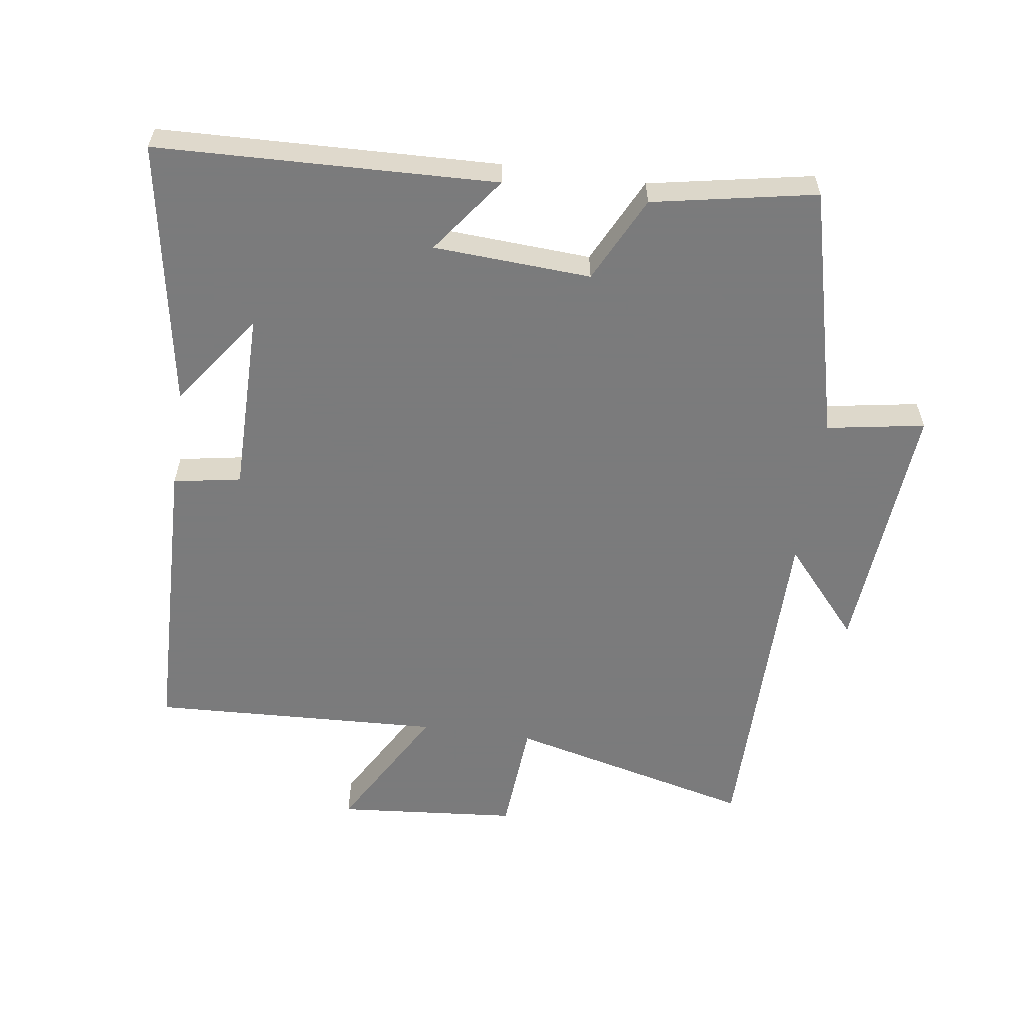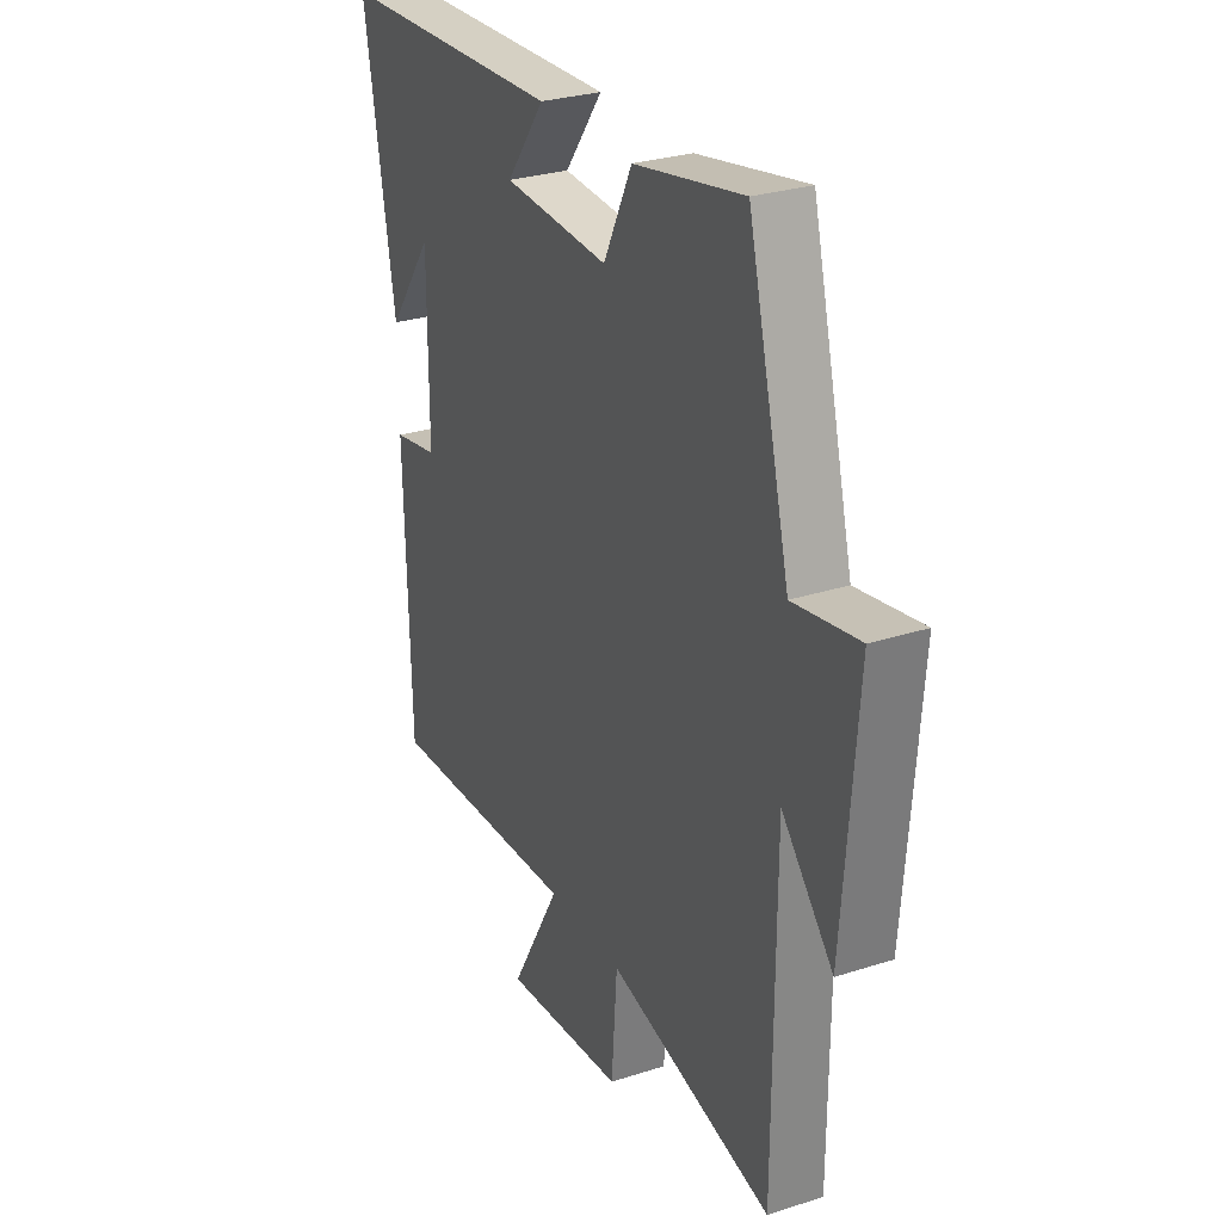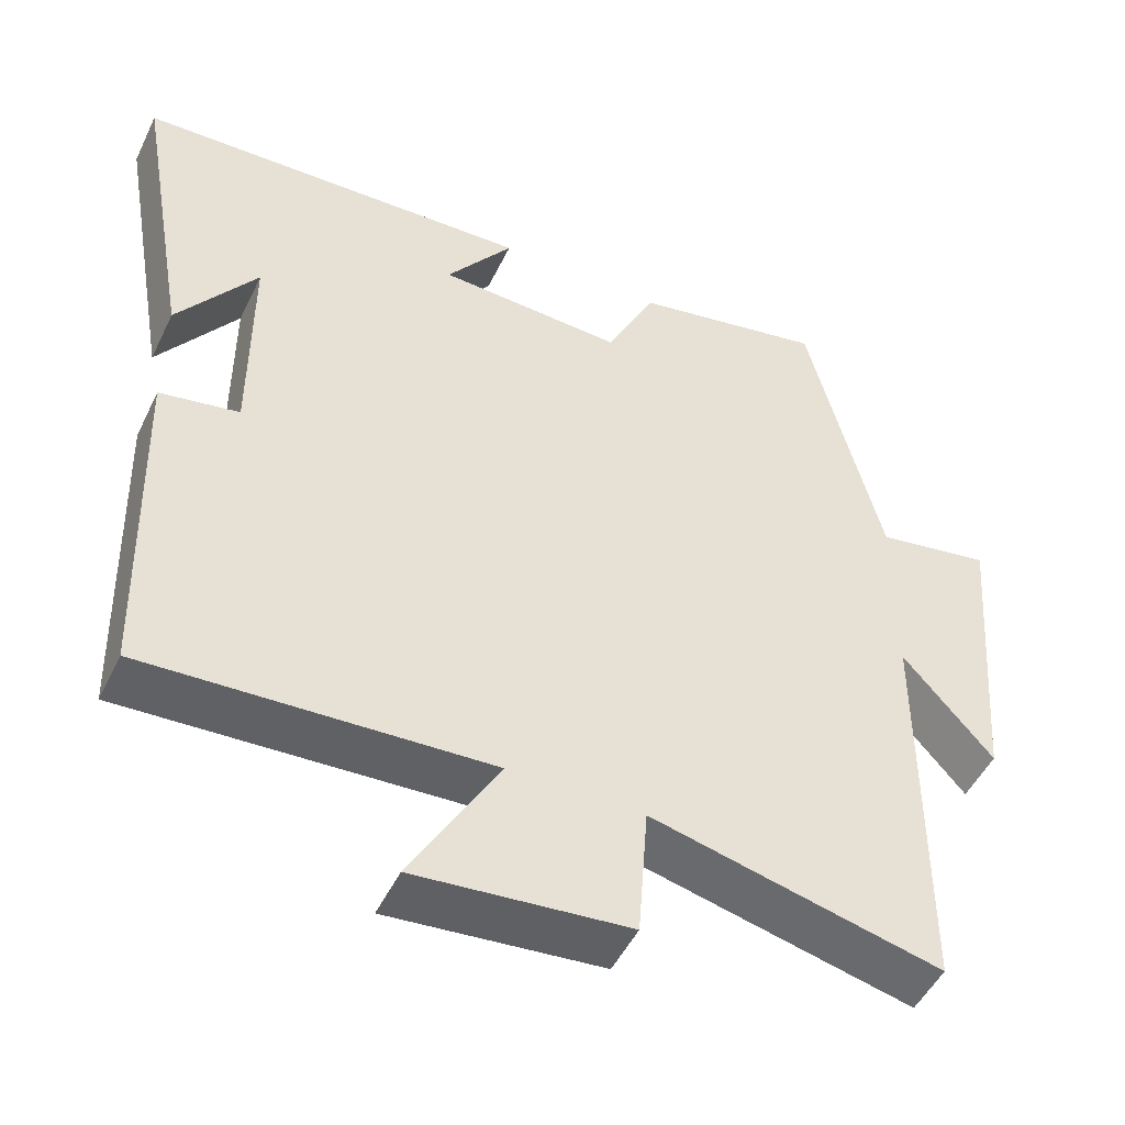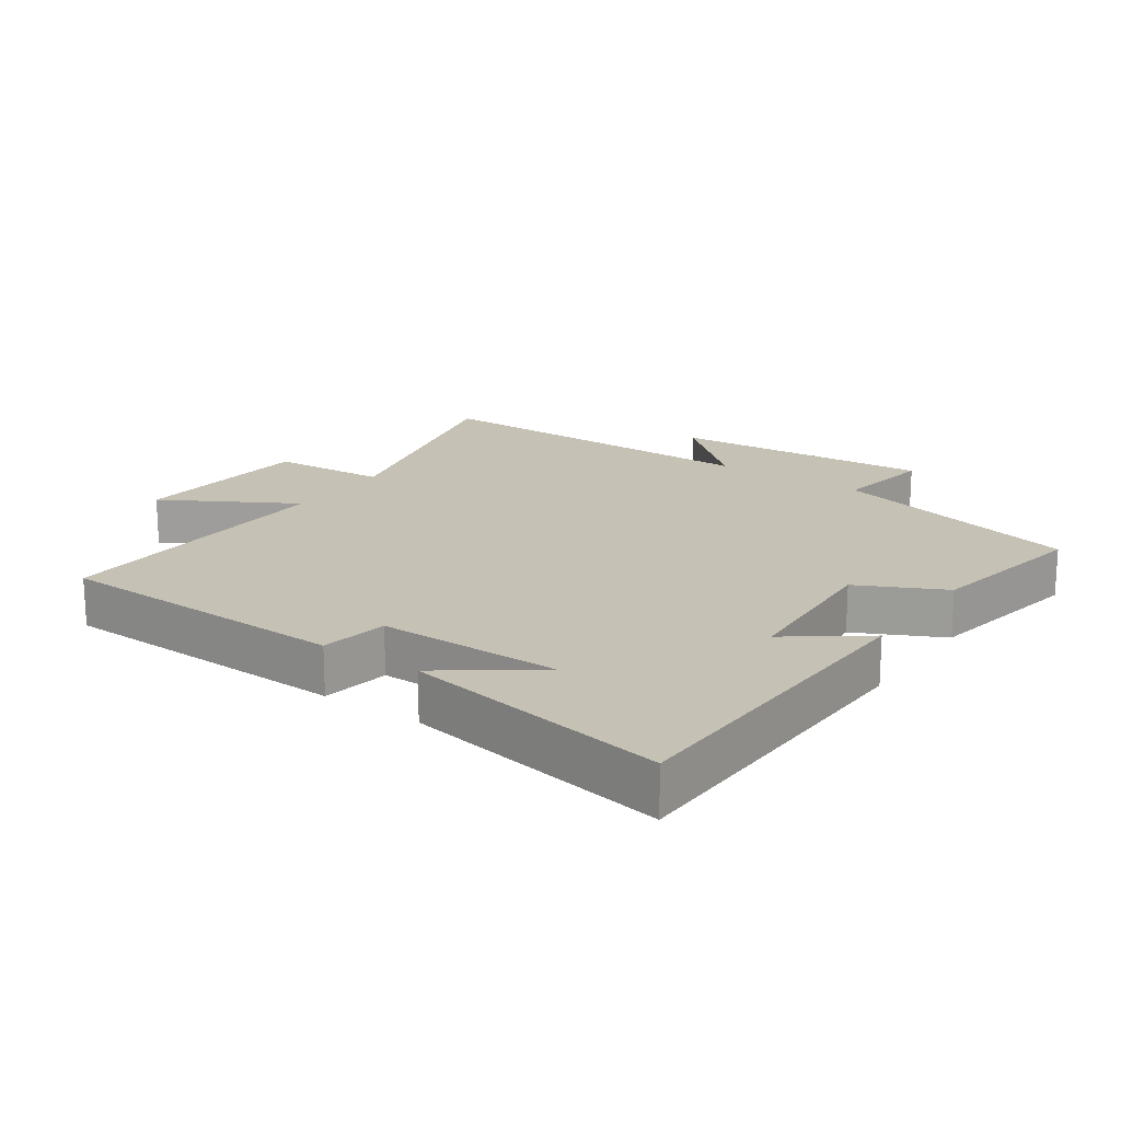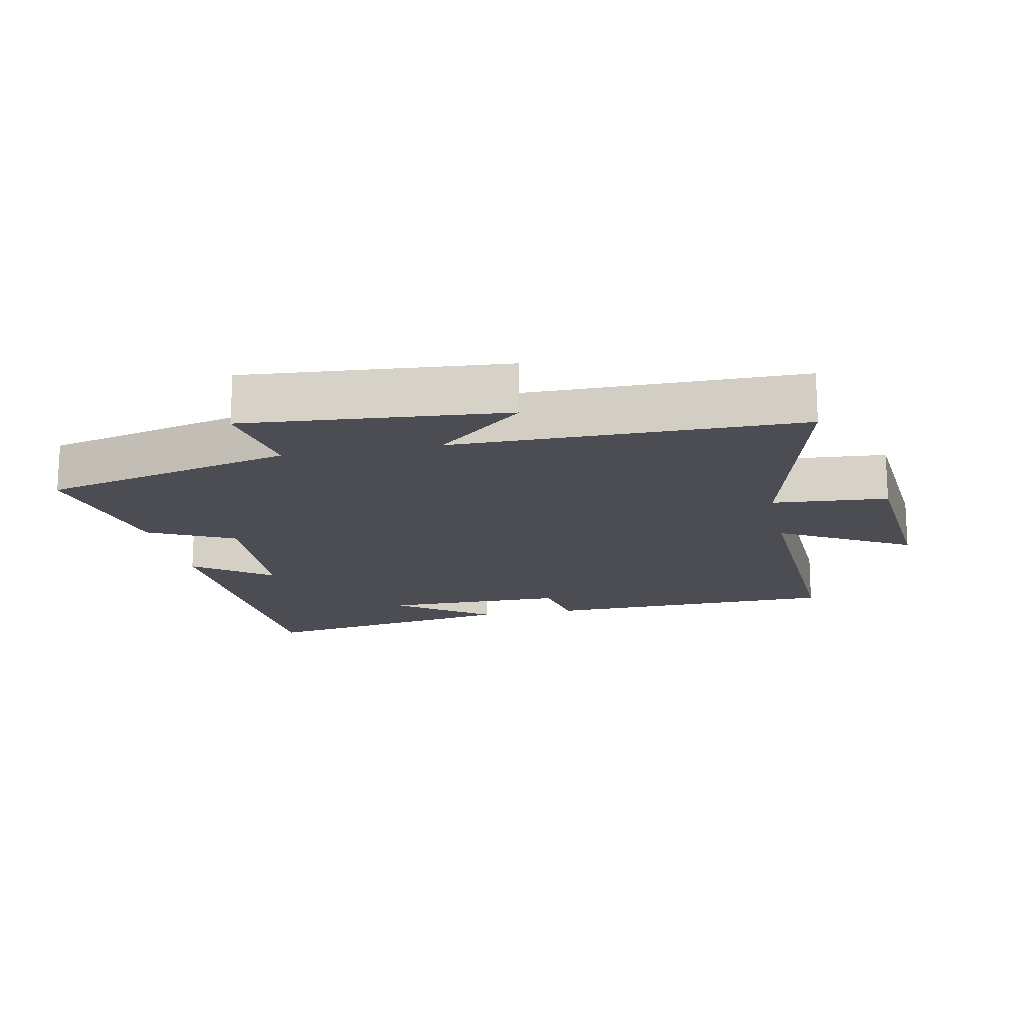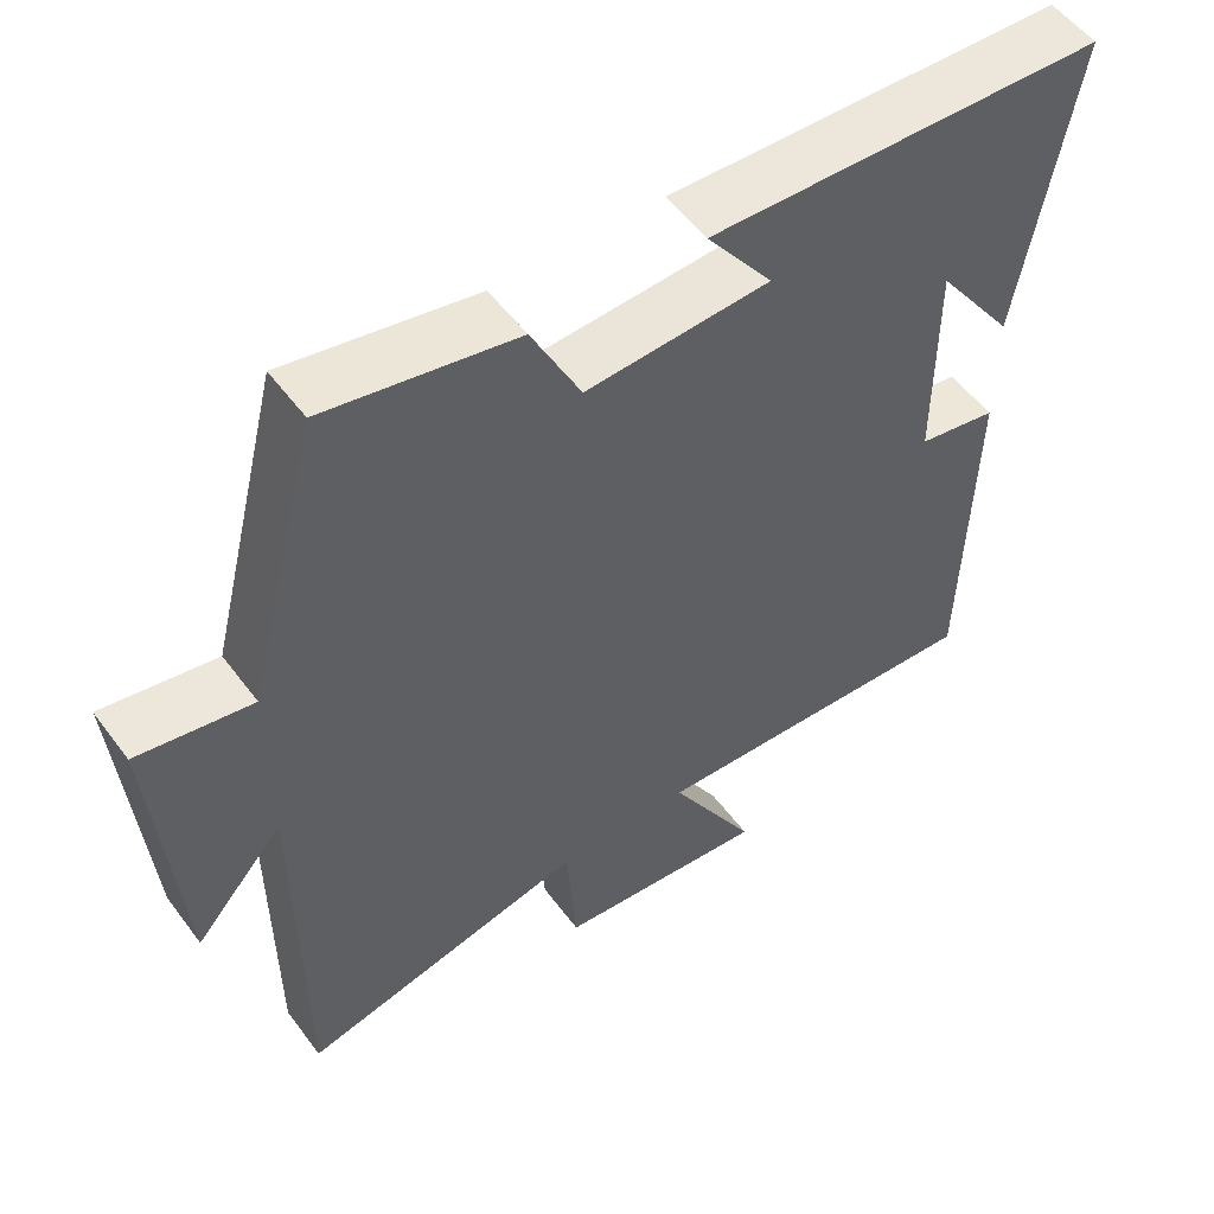
<metadata>
{"format":"obj","ext":"obj","renderer":"f3d","projection":"perspective","resolution":1024,"background":"white","views":[{"elev":-58.4,"azim":-8.1,"up":"+Y"},{"elev":28.2,"azim":64.0,"up":"+Z"},{"elev":-49.2,"azim":-25.1,"up":"+Z"},{"elev":18.7,"azim":-55.3,"up":"+Y"},{"elev":-16.4,"azim":101.4,"up":"+Y"},{"elev":53.6,"azim":144.2,"up":"+Z"}]}
</metadata>
<code>
v -0.57 0.07 0.483
v -0.058 0.07 0.5
v -0.144 0.07 0.384
v 0.094 0.07 0.37
v 0.158 0.07 0.5
v 0.405 0.07 0.547
v 0.5 0.07 0.167
v 0.648 0.07 0.192
v 0.616 0.07 -0.202
v 0.5 0.07 -0.069
v 0.498 0.07 -0.591
v 0.126 0.07 -0.5
v 0.113 0.07 -0.674
v -0.161 0.07 -0.698
v -0.048 0.07 -0.5
v -0.488 0.07 -0.52
v -0.5 0.07 -0.073
v -0.398 0.07 -0.055
v -0.398 0.07 0.223
v -0.5 0.07 0.081
v -0.57 0 0.483
v -0.058 0 0.5
v -0.144 0 0.384
v 0.094 0 0.37
v 0.158 0 0.5
v 0.405 0 0.547
v 0.5 0 0.167
v 0.648 0 0.192
v 0.616 0 -0.202
v 0.5 0 -0.069
v 0.498 0 -0.591
v 0.126 0 -0.5
v 0.113 0 -0.674
v -0.161 0 -0.698
v -0.048 0 -0.5
v -0.488 0 -0.52
v -0.5 0 -0.073
v -0.398 0 -0.055
v -0.398 0 0.223
v -0.5 0 0.081
f 19 20 1
f 15 16 17 18
f 15 18 19
f 12 13 14 15
f 12 15 19
f 10 11 12 19
f 7 8 9 10
f 4 5 6 7
f 3 4 7 10
f 19 1 2 3
f 3 10 19
f 21 40 39
f 38 37 36 35
f 39 38 35
f 35 34 33 32
f 39 35 32
f 39 32 31 30
f 30 29 28 27
f 27 26 25 24
f 30 27 24 23
f 23 22 21 39
f 39 30 23
f 1 21 22 2
f 2 22 23 3
f 3 23 24 4
f 4 24 25 5
f 5 25 26 6
f 6 26 27 7
f 7 27 28 8
f 8 28 29 9
f 9 29 30 10
f 10 30 31 11
f 11 31 32 12
f 12 32 33 13
f 13 33 34 14
f 14 34 35 15
f 15 35 36 16
f 16 36 37 17
f 17 37 38 18
f 18 38 39 19
f 19 39 40 20
f 20 40 21 1

</code>
